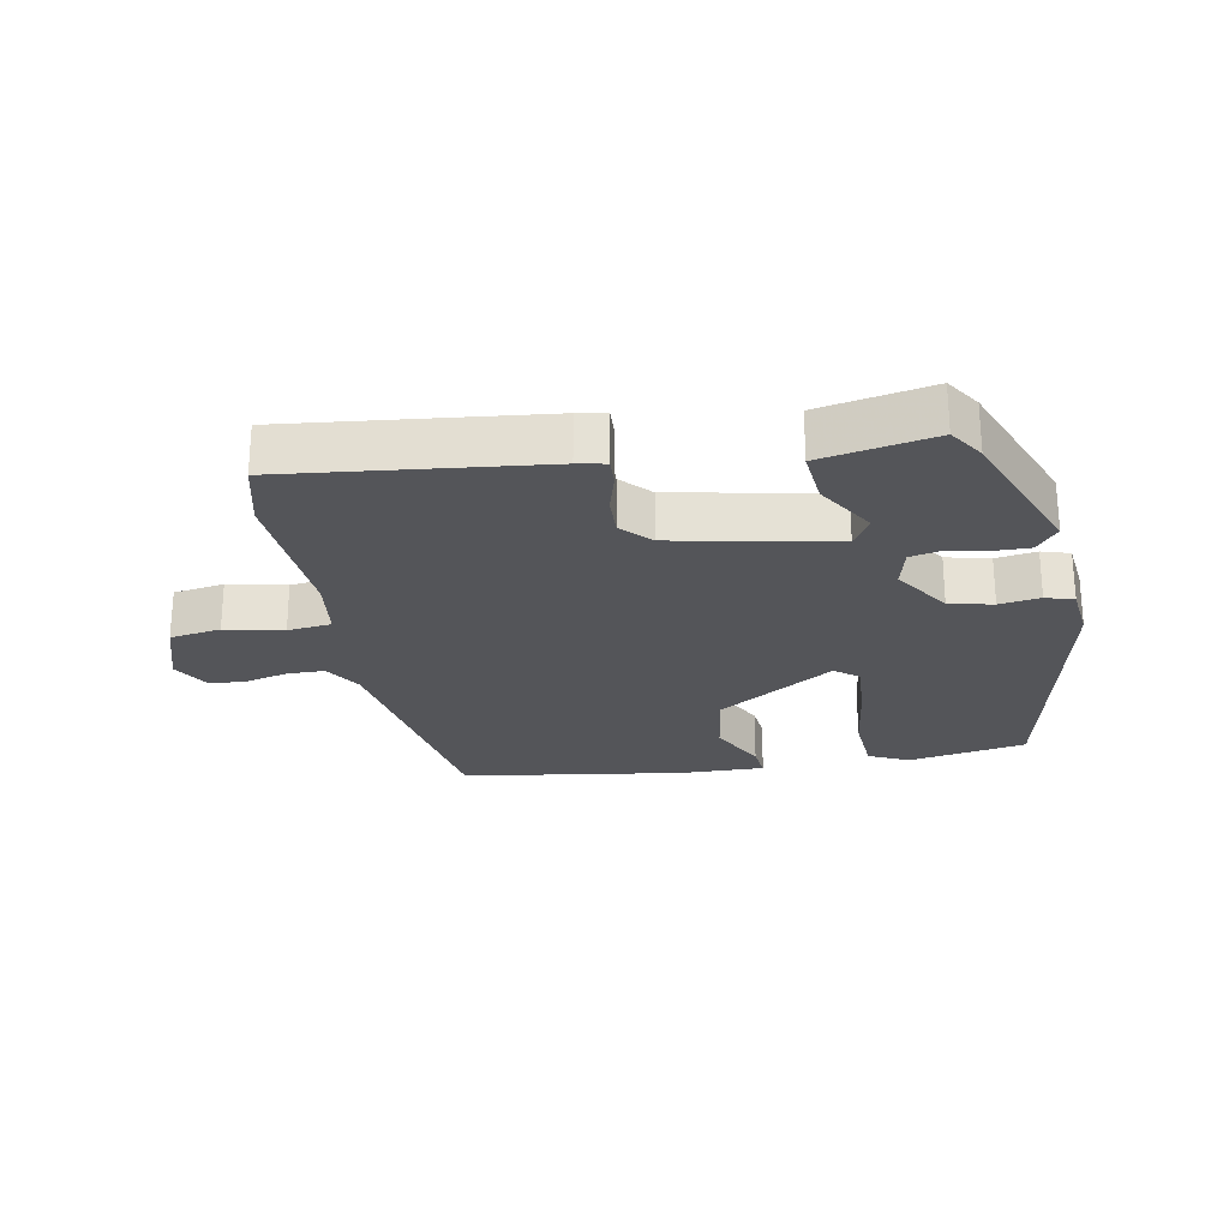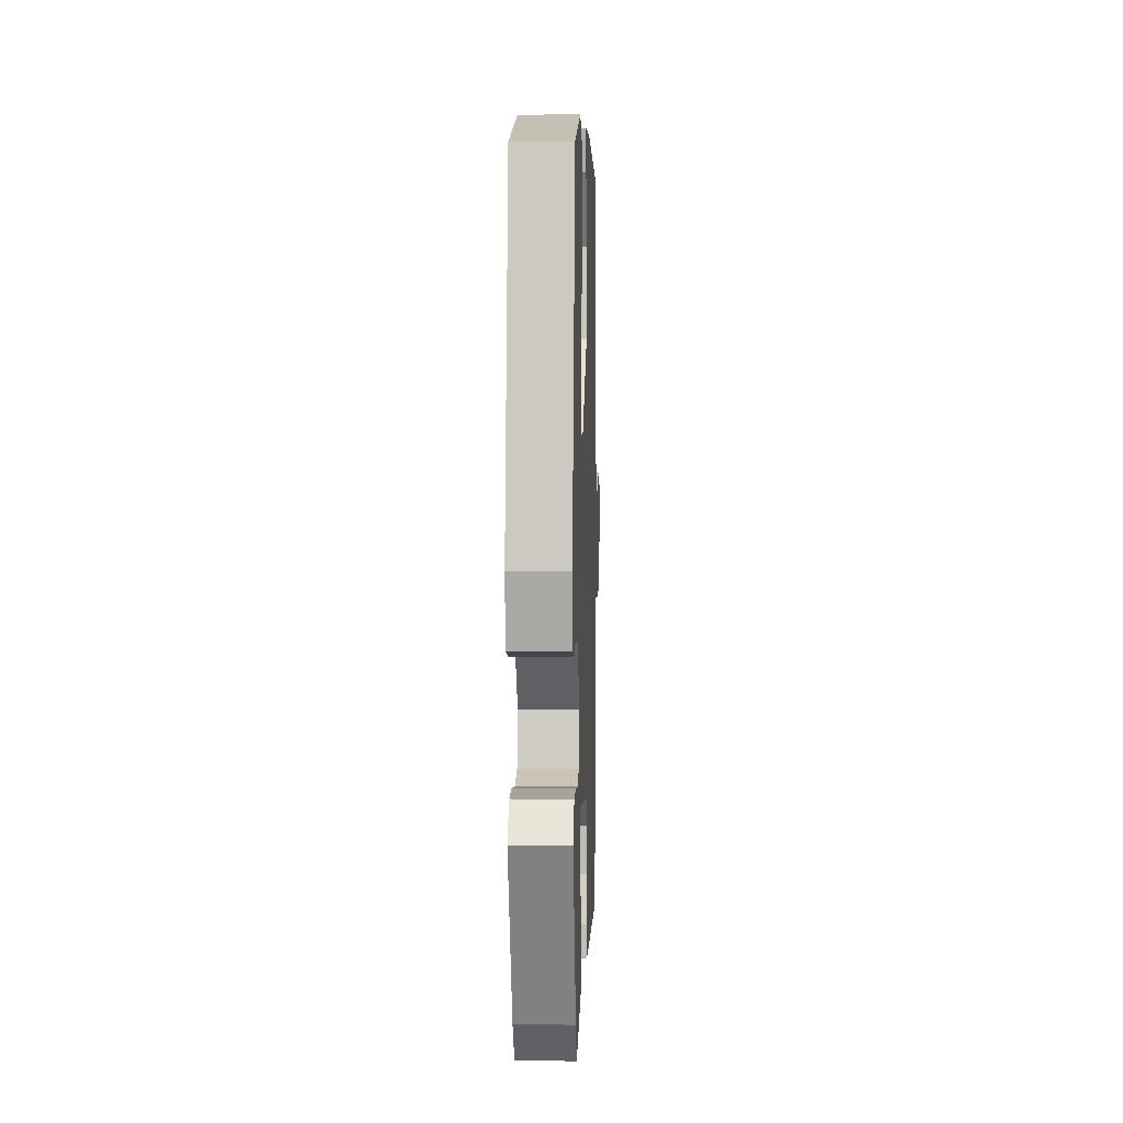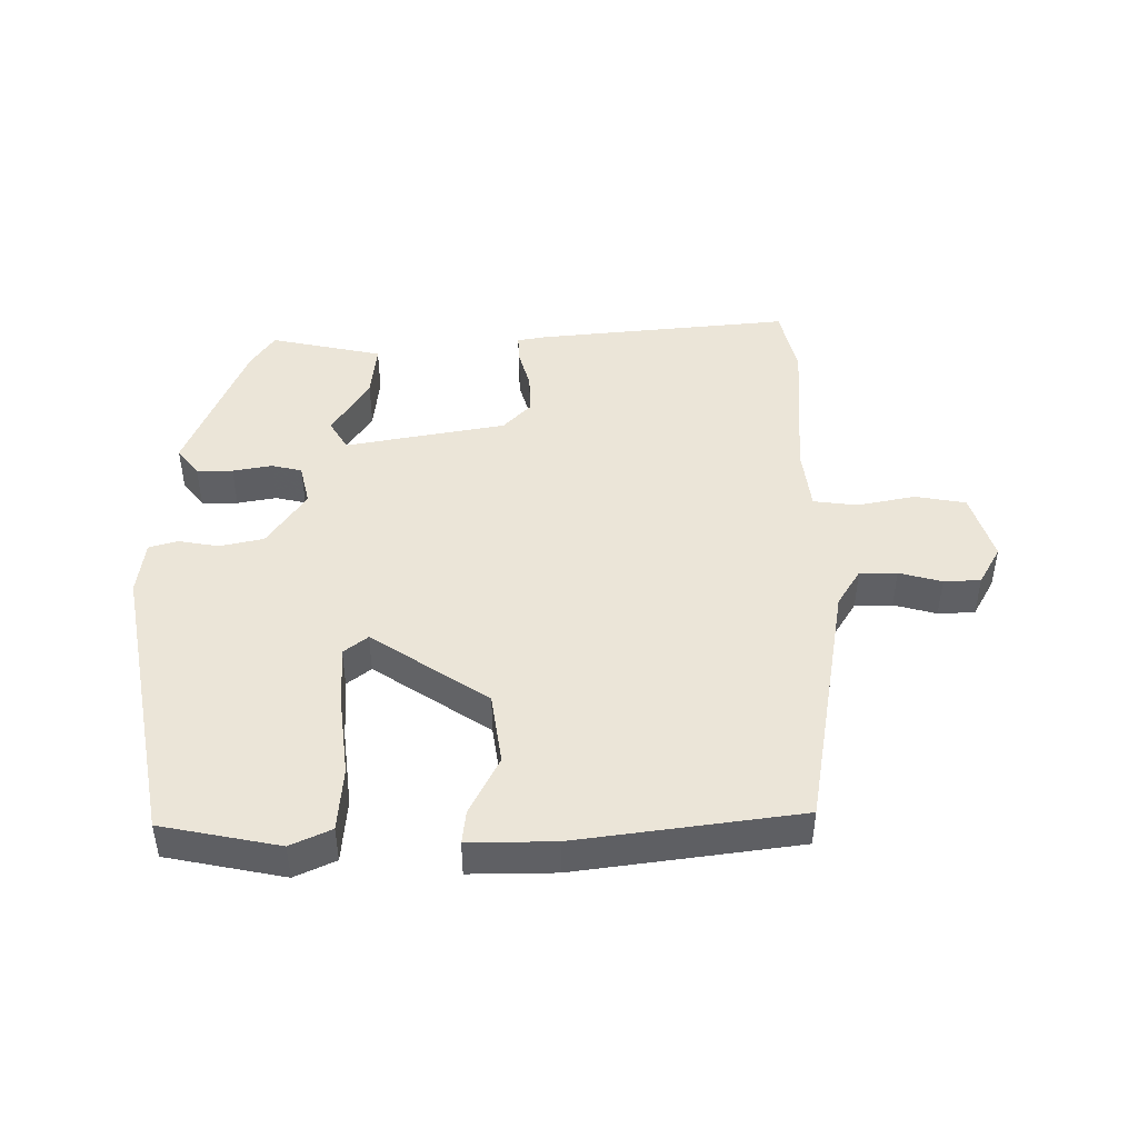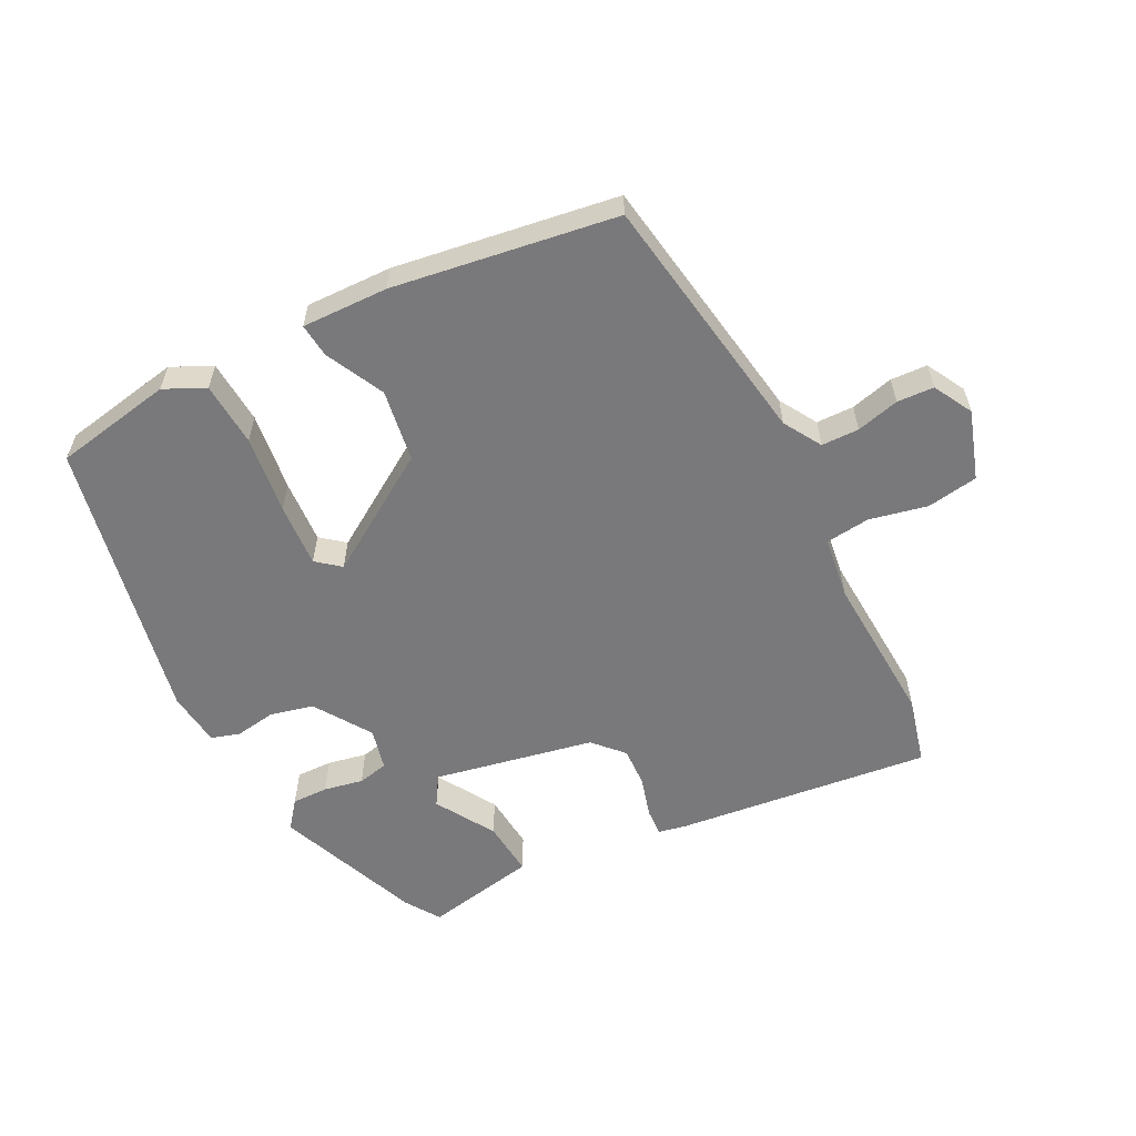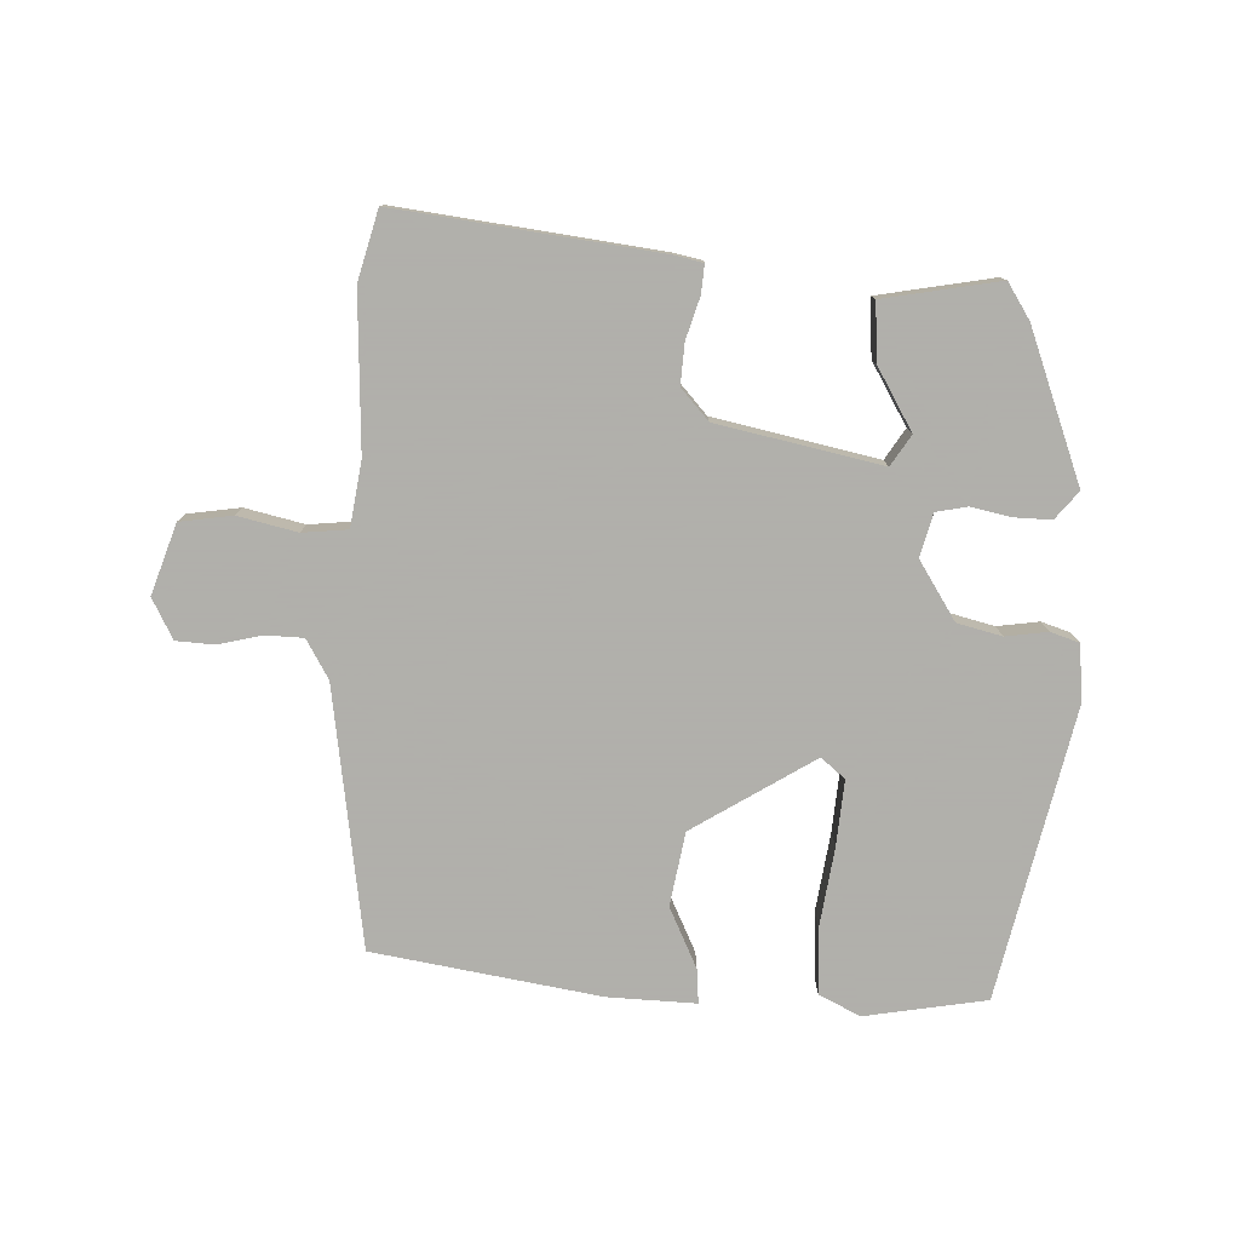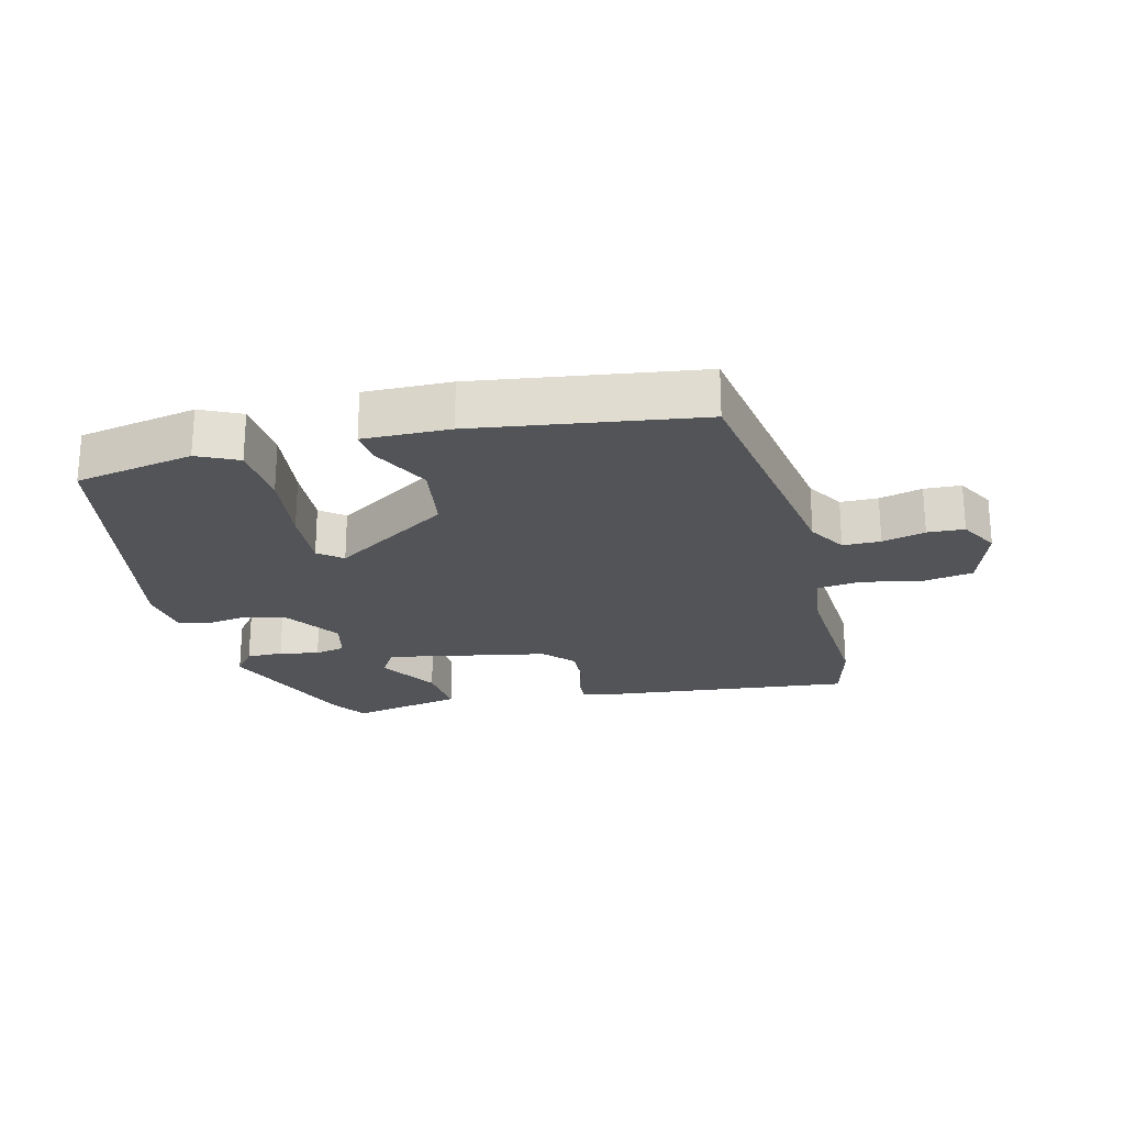
<metadata>
{"format":"obj","ext":"obj","renderer":"f3d","projection":"perspective","resolution":1024,"background":"white","views":[{"elev":-24.8,"azim":-170.3,"up":"+Y"},{"elev":6.9,"azim":-87.9,"up":"+Z"},{"elev":45.6,"azim":-0.5,"up":"+Y"},{"elev":-57.9,"azim":26.1,"up":"+Y"},{"elev":-78.4,"azim":176.2,"up":"+Y"},{"elev":-23.2,"azim":13.4,"up":"+Y"}]}
</metadata>
<code>
v 0.458 0.07 0.49
v 0.526 0.07 0.098
v 0.562 0.07 0.04
v 0.62 0.07 0.04
v 0.686 0.07 0.058
v 0.743 0.07 0.056
v 0.777 0.07 -0.004
v 0.744 0.07 -0.111
v 0.665 0.07 -0.125
v 0.575 0.07 -0.107
v 0.507 0.07 -0.116
v 0.495 0.07 -0.214
v 0.512 0.07 -0.45
v 0.487 0.07 -0.555
v 0.092 0.07 -0.517
v 0.048 0.07 -0.509
v 0.05 0.07 -0.466
v 0.067 0.07 -0.403
v 0.069 0.07 -0.341
v 0.026 0.07 -0.296
v -0.223 0.07 -0.251
v -0.251 0.07 -0.298
v -0.194 0.07 -0.389
v -0.185 0.07 -0.476
v -0.359 0.07 -0.513
v -0.395 0.07 -0.46
v -0.487 0.07 -0.236
v -0.454 0.07 -0.193
v -0.398 0.07 -0.193
v -0.337 0.07 -0.204
v -0.29 0.07 -0.193
v -0.275 0.07 -0.128
v -0.334 0.07 -0.041
v -0.402 0.07 -0.026
v -0.465 0.07 -0.037
v -0.509 0.07 -0.024
v -0.52 0.07 0.061
v -0.436 0.07 0.504
v -0.253 0.07 0.541
v -0.19 0.07 0.512
v -0.182 0.07 0.413
v -0.196 0.07 0.291
v -0.201 0.07 0.192
v -0.164 0.07 0.163
v 0.016 0.07 0.283
v 0.032 0.07 0.395
v -0.014 0.07 0.485
v -0.02 0.07 0.537
v 0.113 0.07 0.536
v 0.458 0 0.49
v 0.526 0 0.098
v 0.562 0 0.04
v 0.62 0 0.04
v 0.686 0 0.058
v 0.743 0 0.056
v 0.777 0 -0.004
v 0.744 0 -0.111
v 0.665 0 -0.125
v 0.575 0 -0.107
v 0.507 0 -0.116
v 0.495 0 -0.214
v 0.512 0 -0.45
v 0.487 0 -0.555
v 0.092 0 -0.517
v 0.048 0 -0.509
v 0.05 0 -0.466
v 0.067 0 -0.403
v 0.069 0 -0.341
v 0.026 0 -0.296
v -0.223 0 -0.251
v -0.251 0 -0.298
v -0.194 0 -0.389
v -0.185 0 -0.476
v -0.359 0 -0.513
v -0.395 0 -0.46
v -0.487 0 -0.236
v -0.454 0 -0.193
v -0.398 0 -0.193
v -0.337 0 -0.204
v -0.29 0 -0.193
v -0.275 0 -0.128
v -0.334 0 -0.041
v -0.402 0 -0.026
v -0.465 0 -0.037
v -0.509 0 -0.024
v -0.52 0 0.061
v -0.436 0 0.504
v -0.253 0 0.541
v -0.19 0 0.512
v -0.182 0 0.413
v -0.196 0 0.291
v -0.201 0 0.192
v -0.164 0 0.163
v 0.016 0 0.283
v 0.032 0 0.395
v -0.014 0 0.485
v -0.02 0 0.537
v 0.113 0 0.536
f 49 1 2
f 48 49 2
f 47 48 2
f 46 47 2
f 45 46 2 3
f 44 45 3
f 40 41 42
f 39 40 42
f 38 39 42
f 37 38 42
f 36 37 42
f 35 36 42
f 34 35 42
f 33 34 42 43
f 32 33 43 44
f 28 29 30
f 27 28 30
f 26 27 30
f 25 26 30
f 24 25 30
f 23 24 30
f 22 23 30
f 21 22 30 31
f 32 44 3
f 31 32 3
f 21 31 3
f 20 21 3
f 16 17 18
f 15 16 18
f 14 15 18
f 13 14 18
f 12 13 18
f 11 12 18 19
f 8 9 10
f 7 8 10
f 6 7 10
f 5 6 10
f 4 5 10
f 4 10 11
f 11 19 20
f 4 11 20
f 3 4 20
f 51 50 98
f 51 98 97
f 51 97 96
f 51 96 95
f 52 51 95 94
f 52 94 93
f 91 90 89
f 91 89 88
f 91 88 87
f 91 87 86
f 91 86 85
f 91 85 84
f 91 84 83
f 92 91 83 82
f 93 92 82 81
f 79 78 77
f 79 77 76
f 79 76 75
f 79 75 74
f 79 74 73
f 79 73 72
f 79 72 71
f 80 79 71 70
f 52 93 81
f 52 81 80
f 52 80 70
f 52 70 69
f 67 66 65
f 67 65 64
f 67 64 63
f 67 63 62
f 67 62 61
f 68 67 61 60
f 59 58 57
f 59 57 56
f 59 56 55
f 59 55 54
f 59 54 53
f 60 59 53
f 69 68 60
f 69 60 53
f 69 53 52
f 1 50 51 2
f 2 51 52 3
f 3 52 53 4
f 4 53 54 5
f 5 54 55 6
f 6 55 56 7
f 7 56 57 8
f 8 57 58 9
f 9 58 59 10
f 10 59 60 11
f 11 60 61 12
f 12 61 62 13
f 13 62 63 14
f 14 63 64 15
f 15 64 65 16
f 16 65 66 17
f 17 66 67 18
f 18 67 68 19
f 19 68 69 20
f 20 69 70 21
f 21 70 71 22
f 22 71 72 23
f 23 72 73 24
f 24 73 74 25
f 25 74 75 26
f 26 75 76 27
f 27 76 77 28
f 28 77 78 29
f 29 78 79 30
f 30 79 80 31
f 31 80 81 32
f 32 81 82 33
f 33 82 83 34
f 34 83 84 35
f 35 84 85 36
f 36 85 86 37
f 37 86 87 38
f 38 87 88 39
f 39 88 89 40
f 40 89 90 41
f 41 90 91 42
f 42 91 92 43
f 43 92 93 44
f 44 93 94 45
f 45 94 95 46
f 46 95 96 47
f 47 96 97 48
f 48 97 98 49
f 49 98 50 1

</code>
